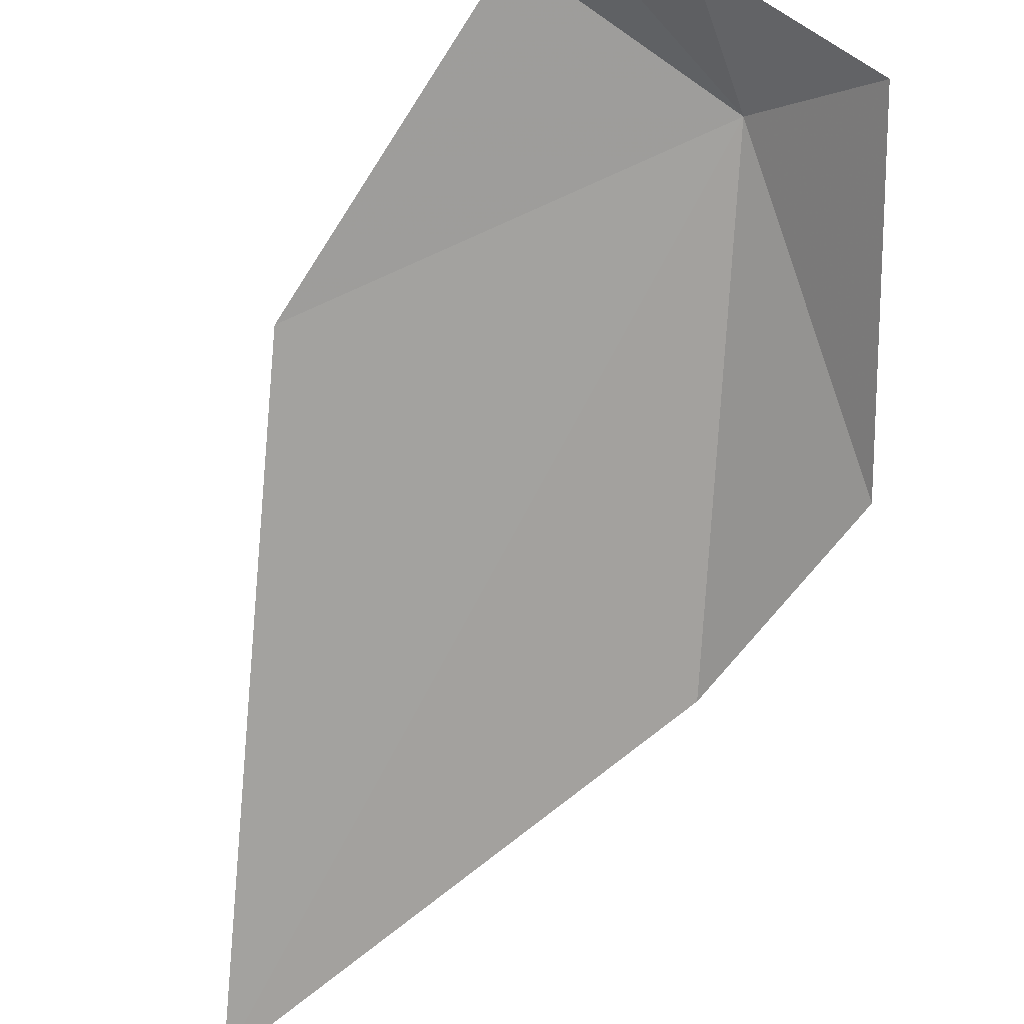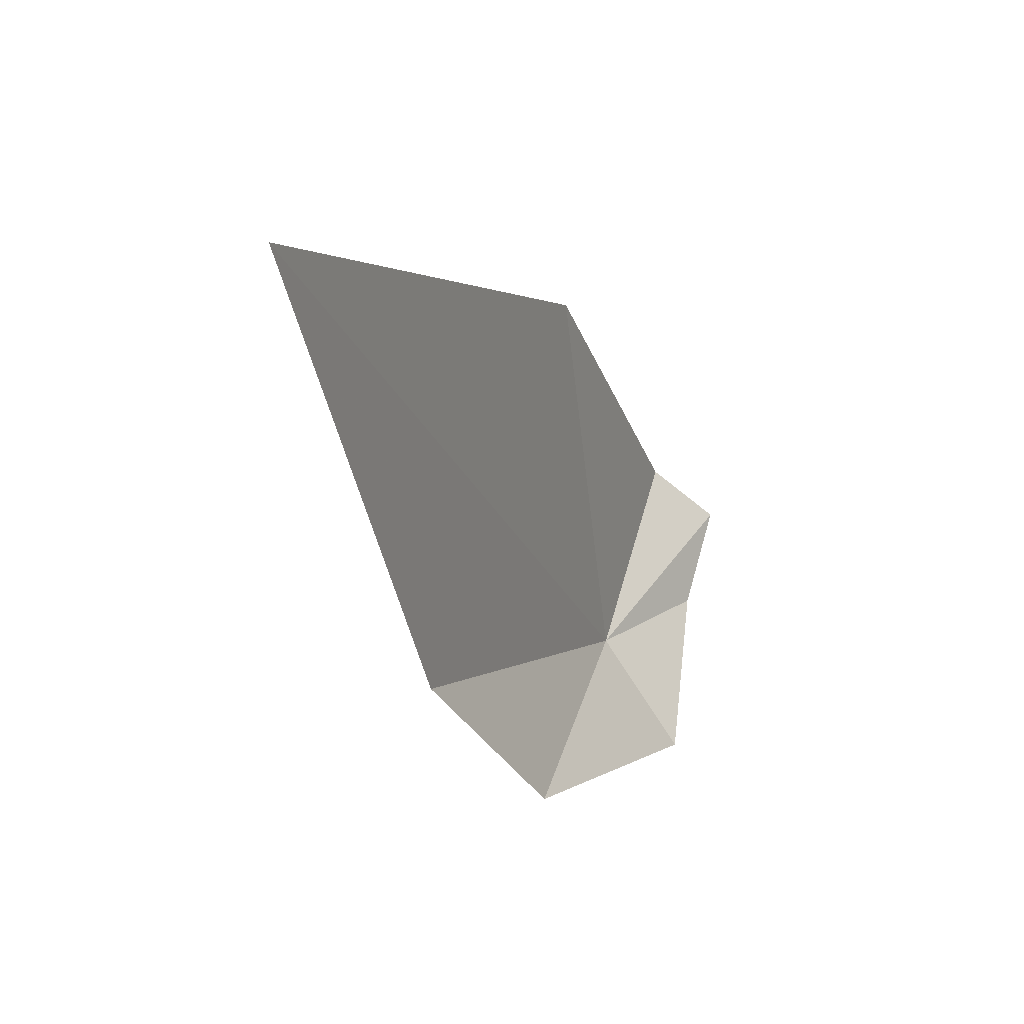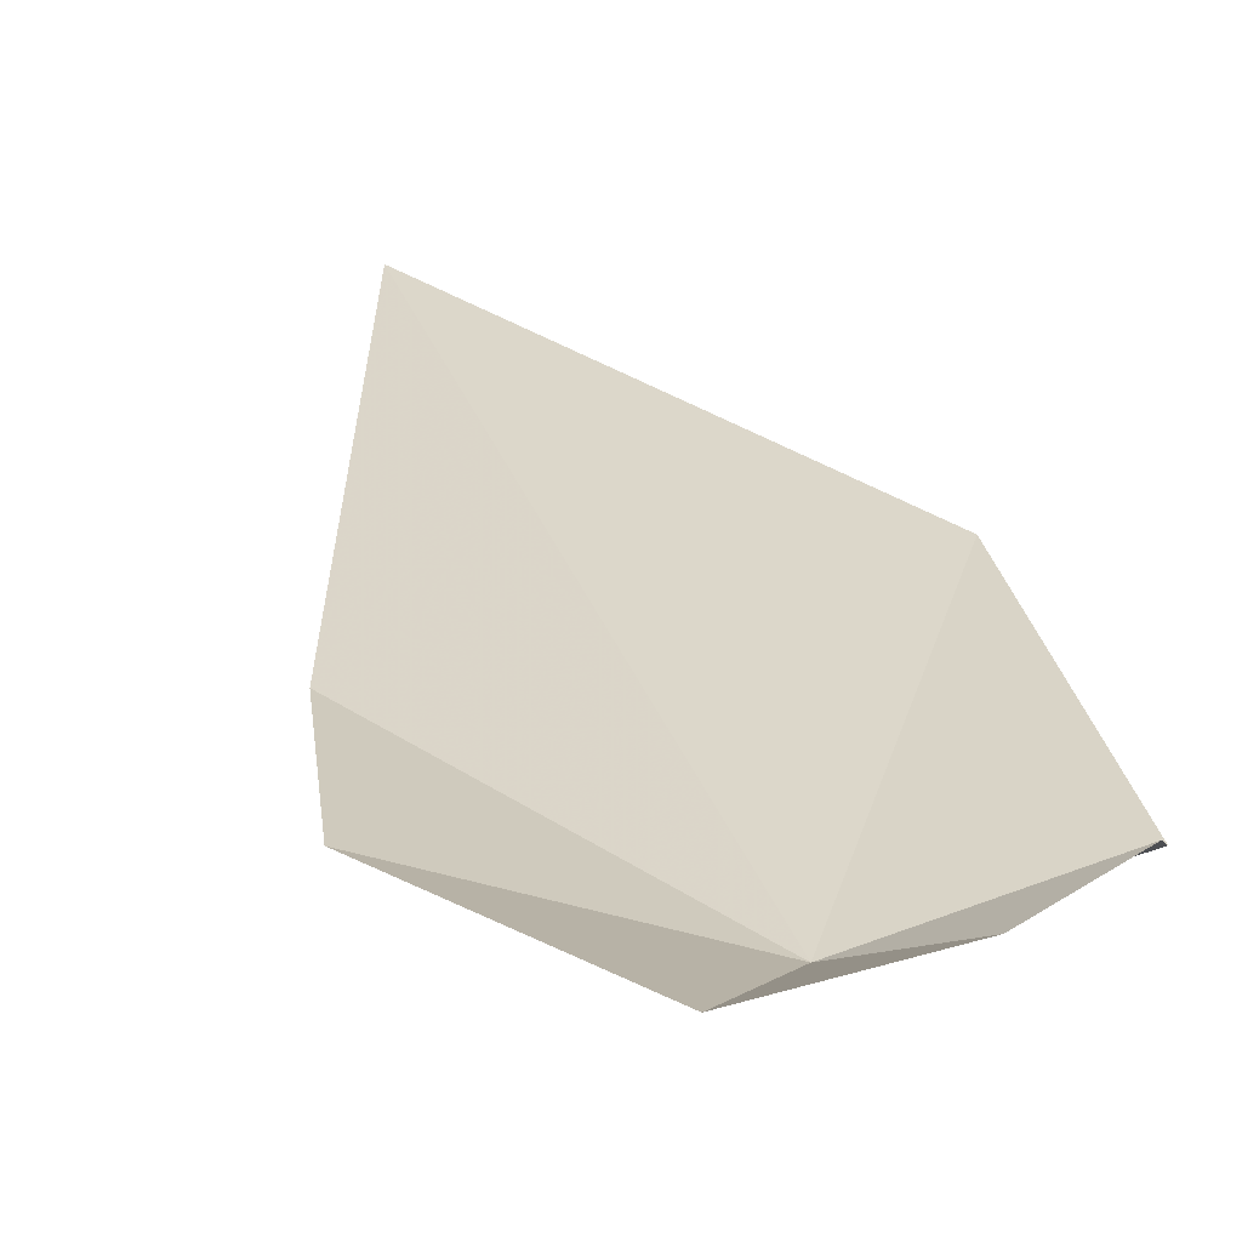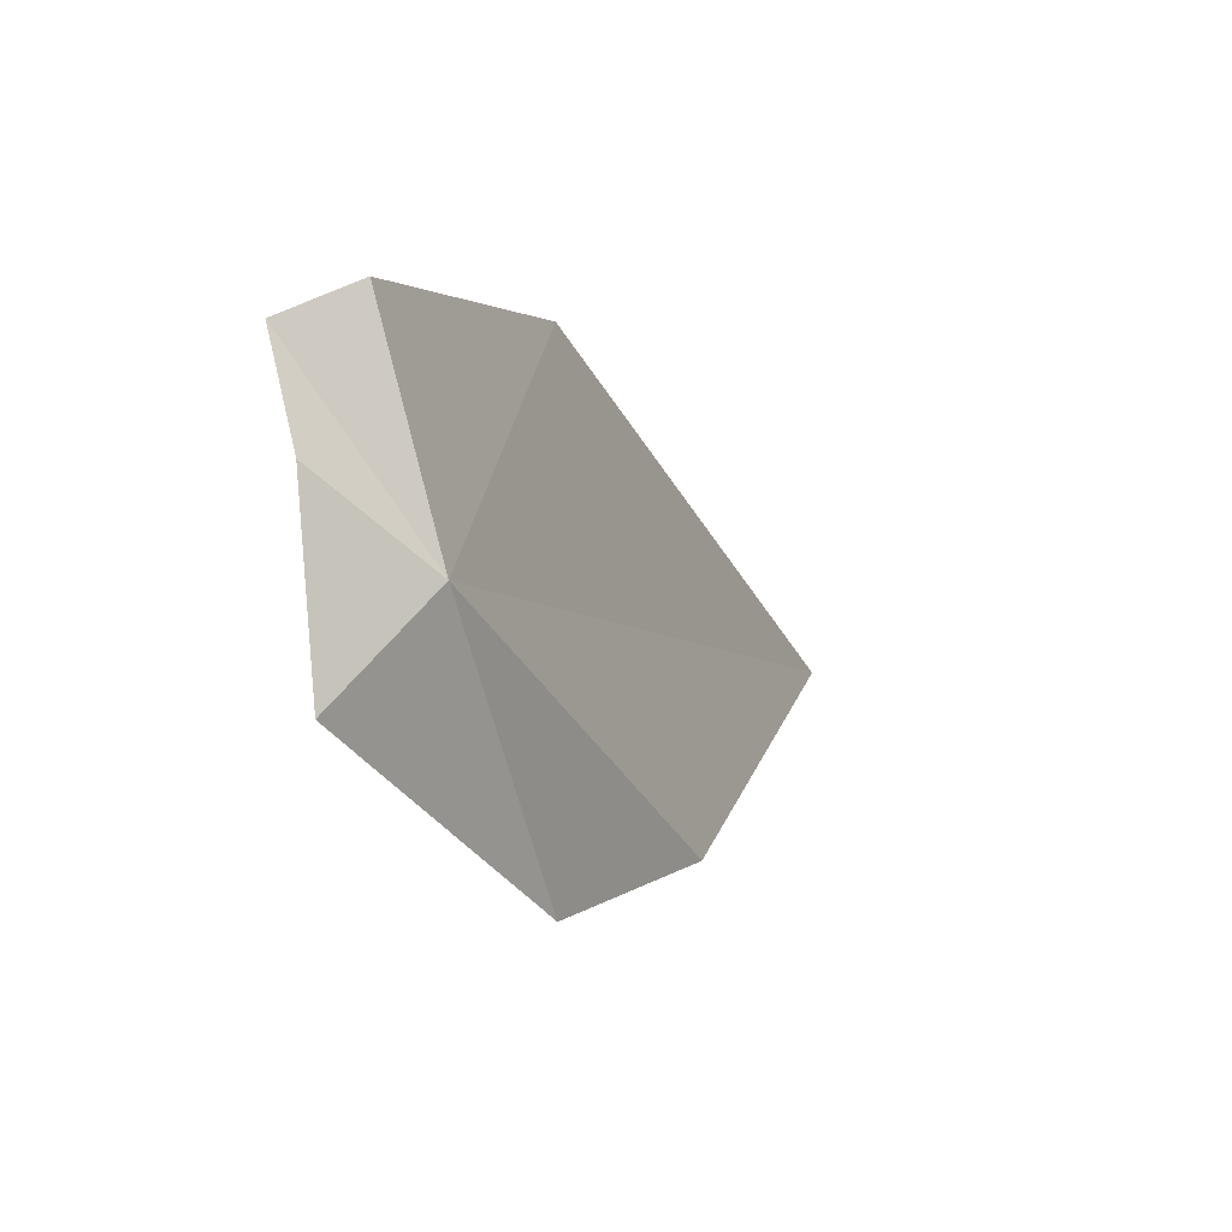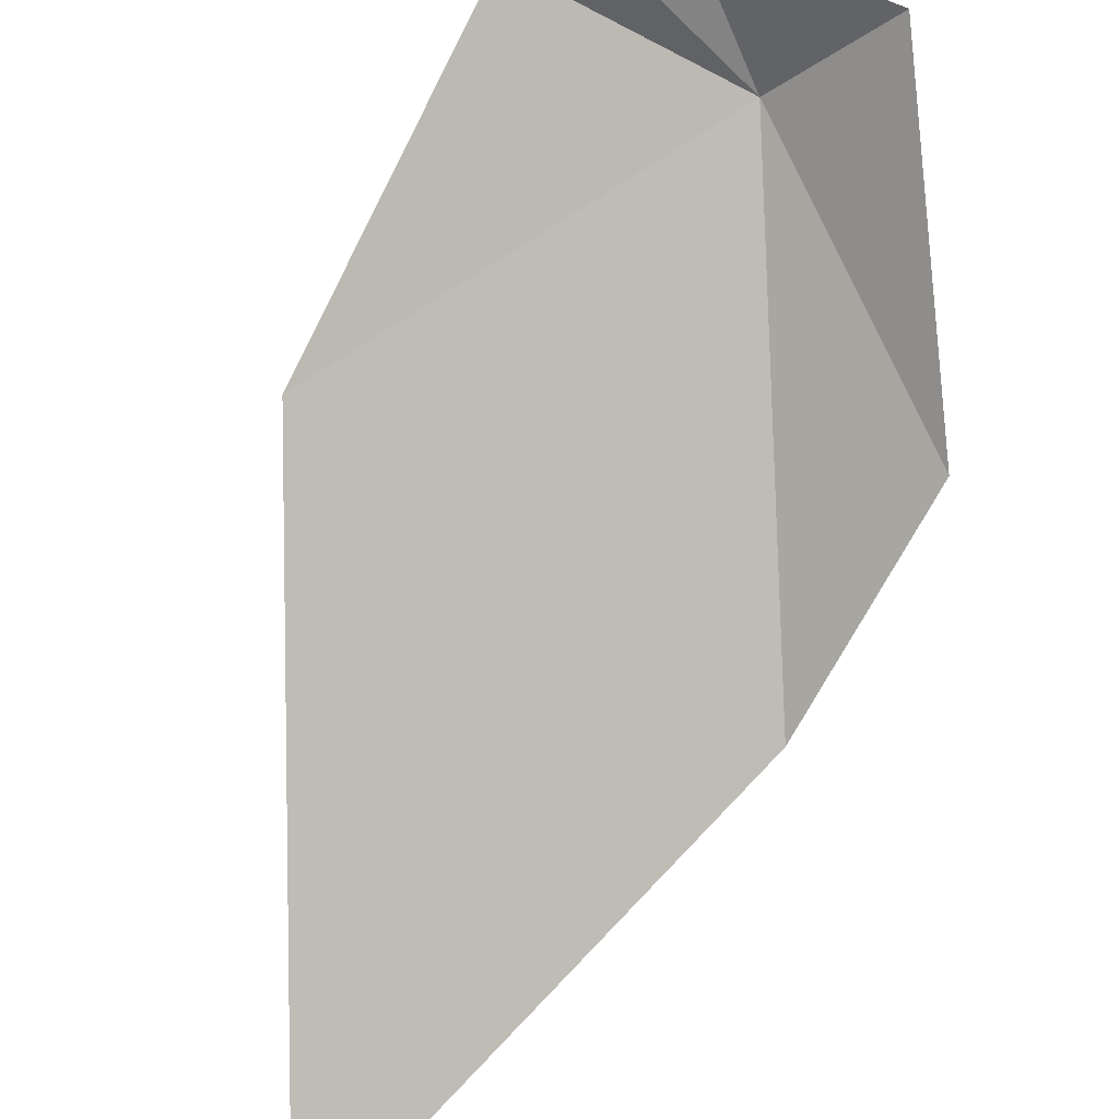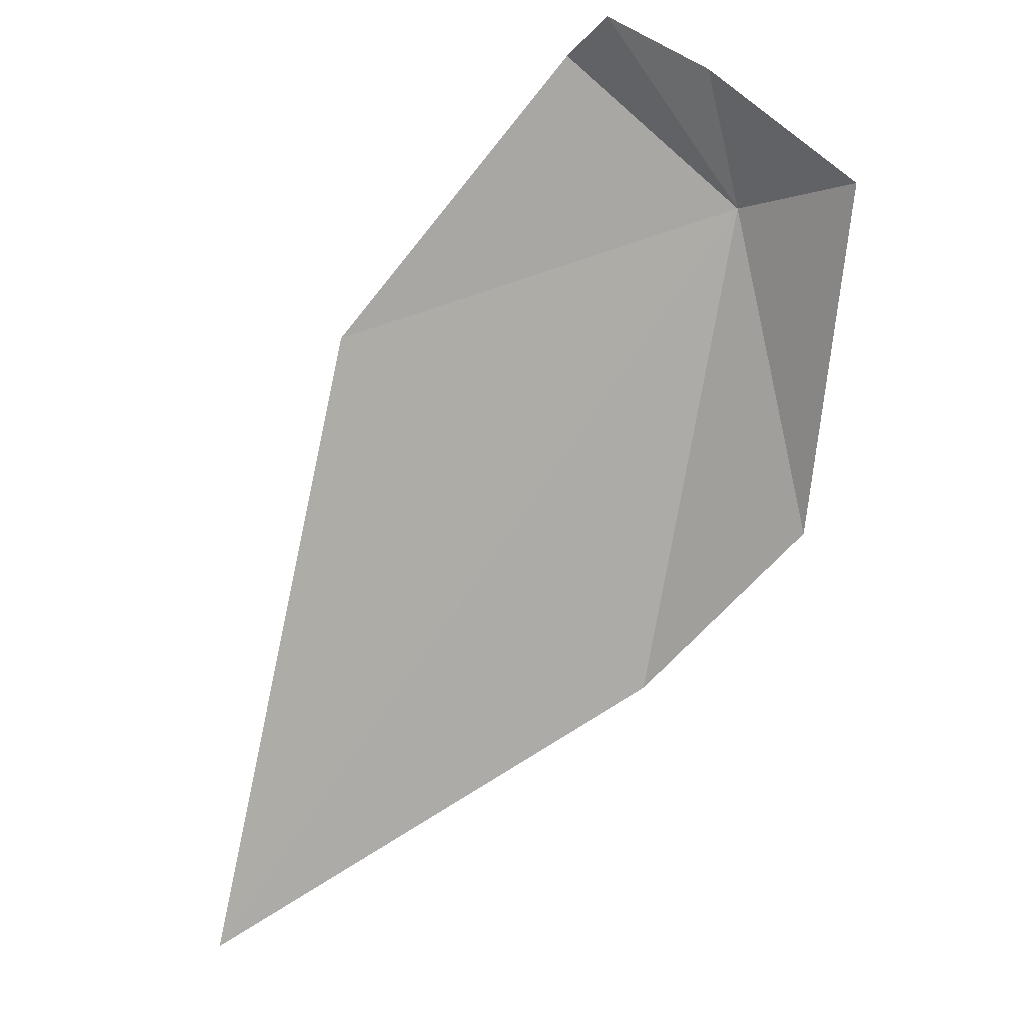
<metadata>
{"format":"obj","ext":"obj","renderer":"f3d","projection":"perspective","resolution":1024,"background":"white","views":[{"elev":79.3,"azim":172.3,"up":"+Y"},{"elev":-69.6,"azim":75.3,"up":"+Z"},{"elev":62.2,"azim":-59.8,"up":"+Y"},{"elev":41.8,"azim":-102.5,"up":"+Z"},{"elev":65.6,"azim":166.0,"up":"+Y"},{"elev":-15.4,"azim":-179.9,"up":"+Z"}]}
</metadata>
<code>
v 27.29 34.15 -16.09
v 27.68 34.45 -15.63
v 27.39 34.43 -15.78
v 27.79 34.21 -15.63
v 28.48 33.67 -16.32
v 27 34.48 -16.15
v 28.9 32.79 -18.1
v 27.11 33.96 -17.02
v 27.55 33.5 -17.38
f 1 3 2
f 1 2 4
f 1 4 5
f 1 6 3
f 1 5 7
f 1 8 6
f 1 7 9
f 1 9 8

</code>
